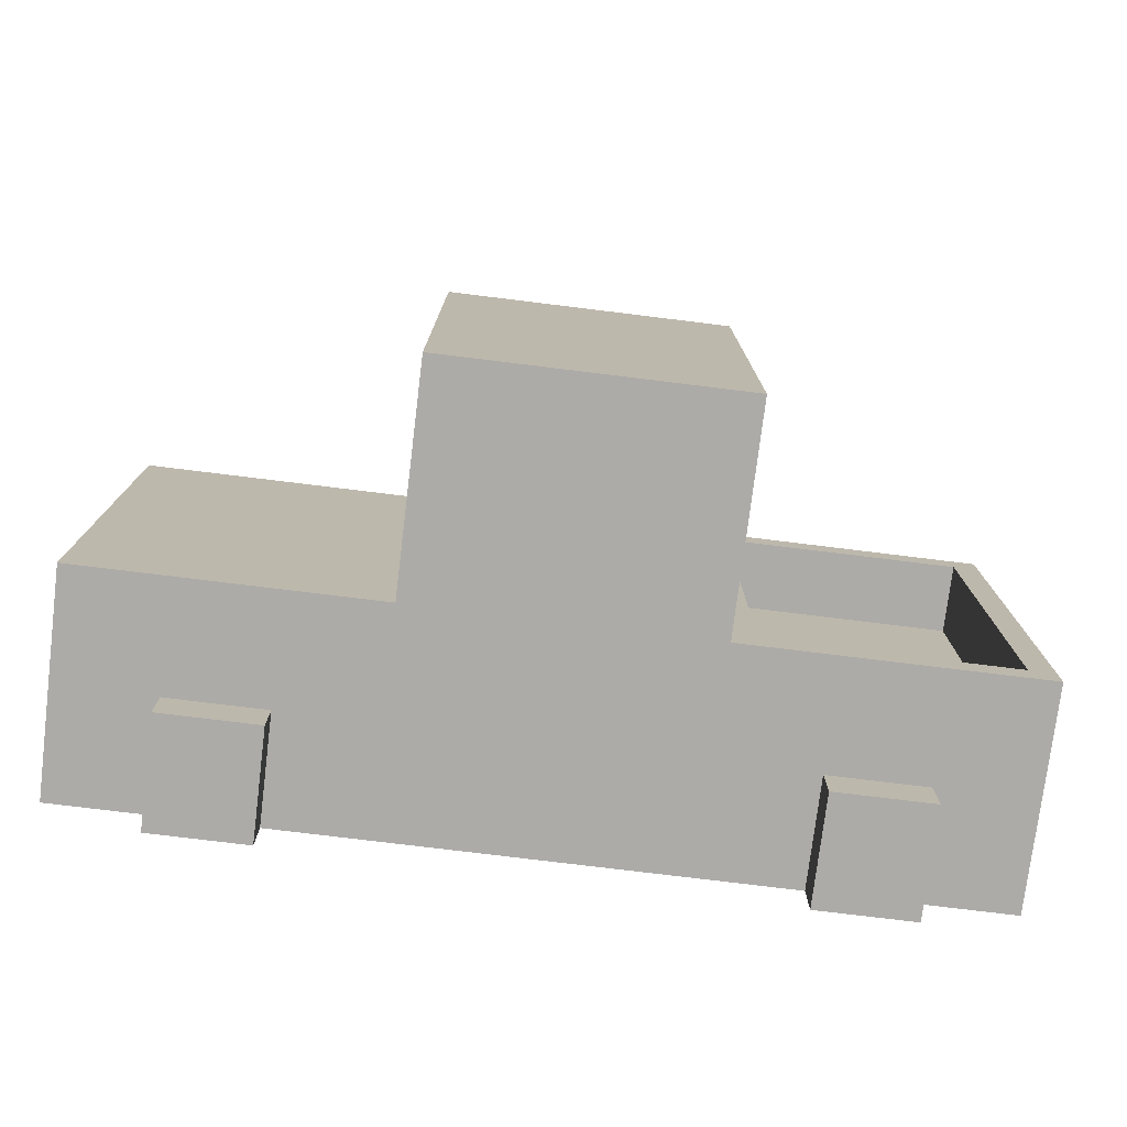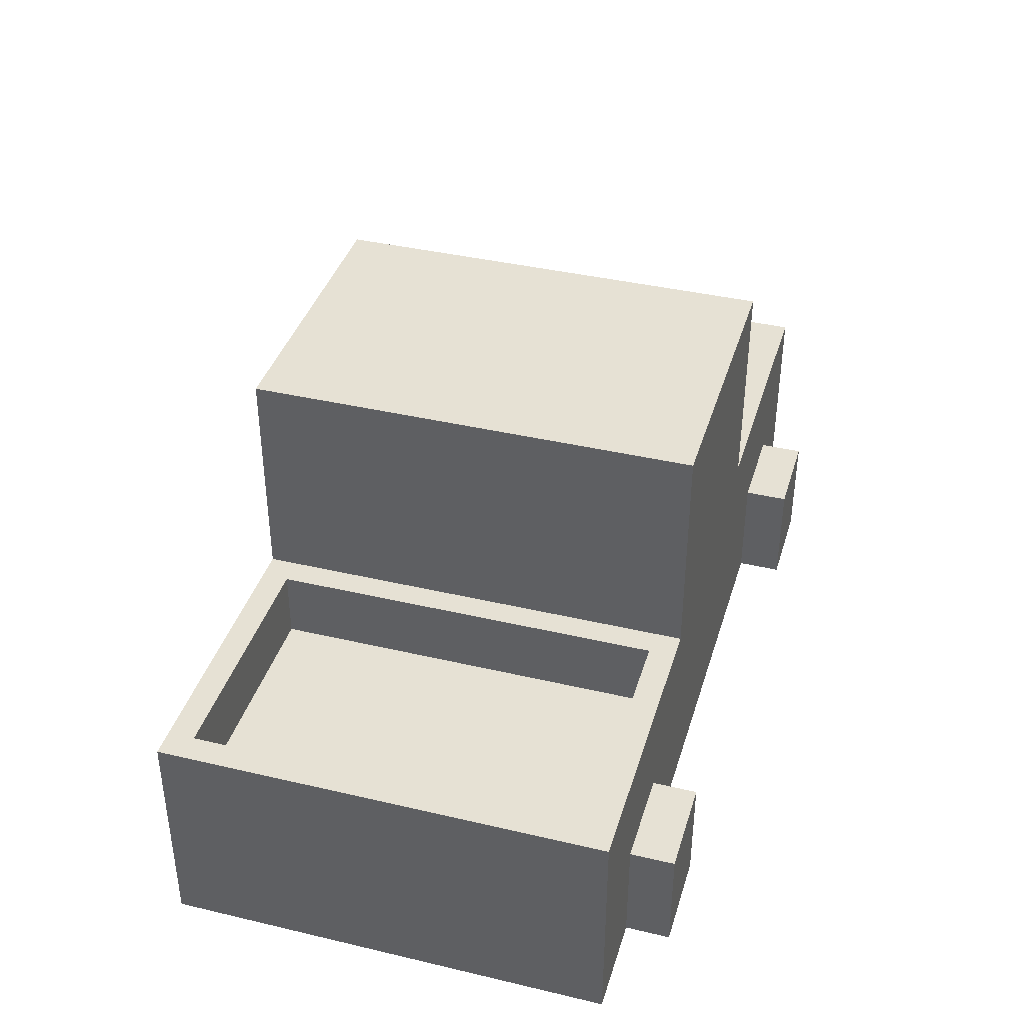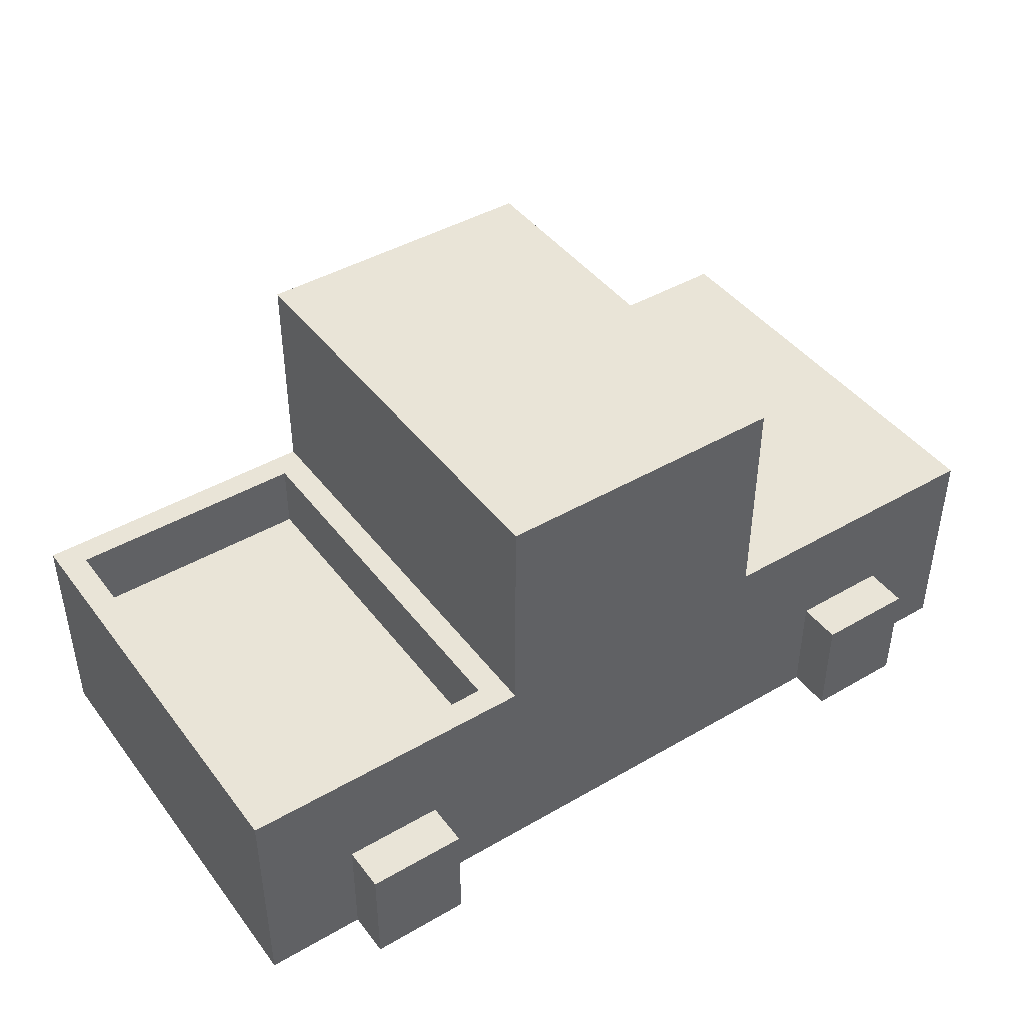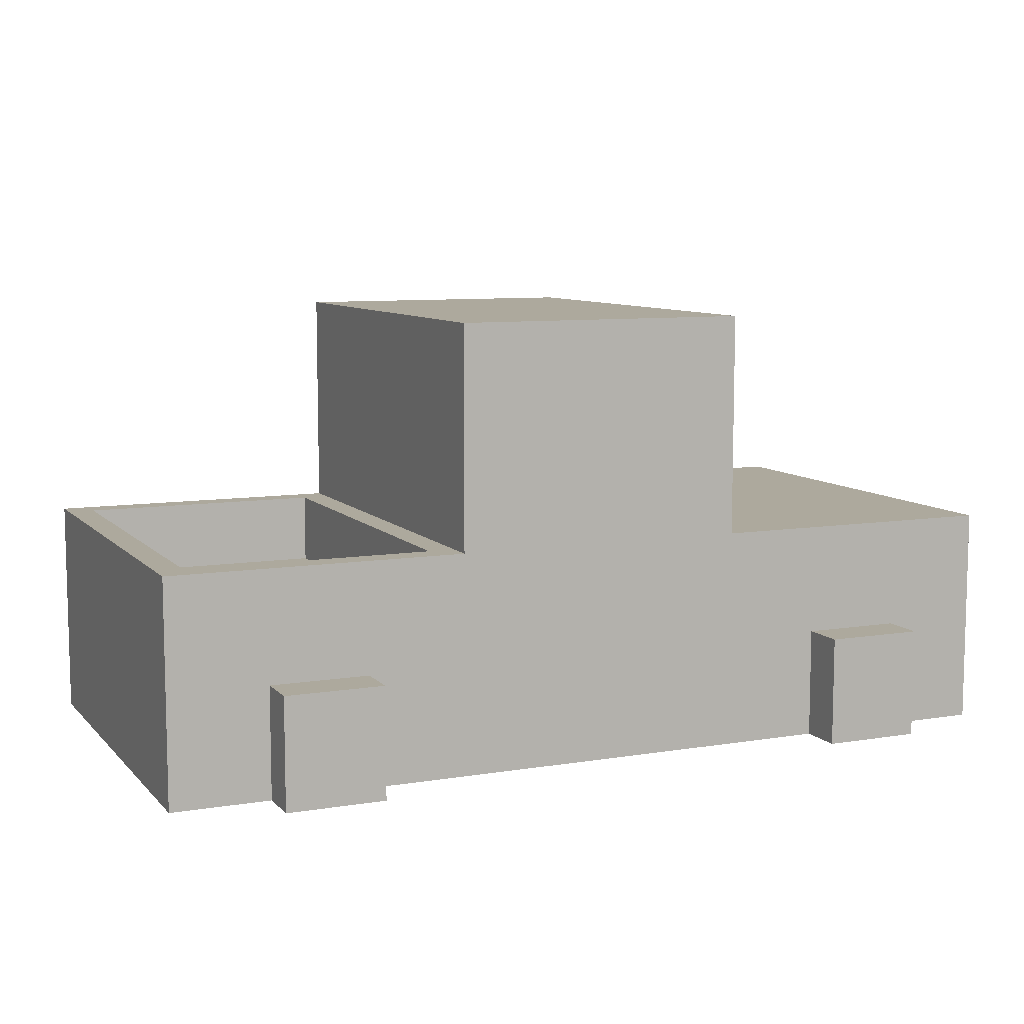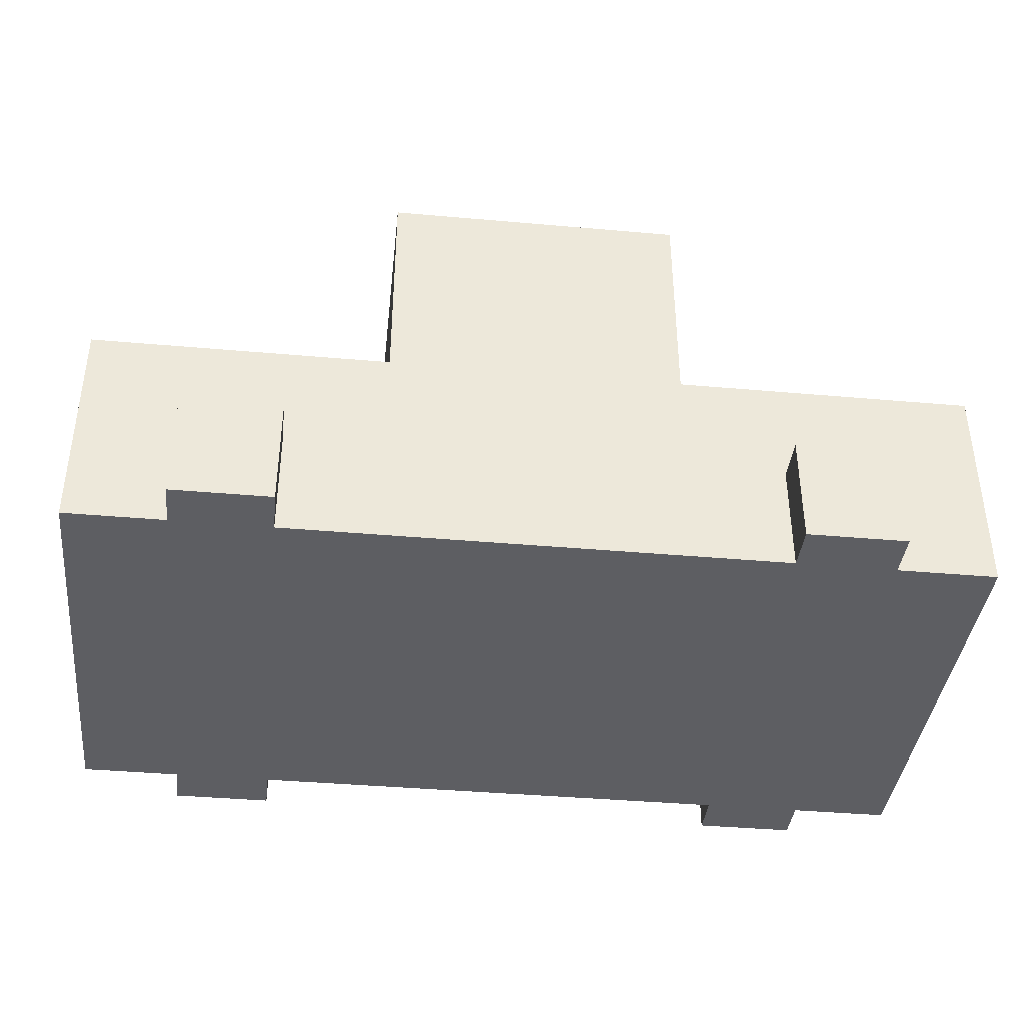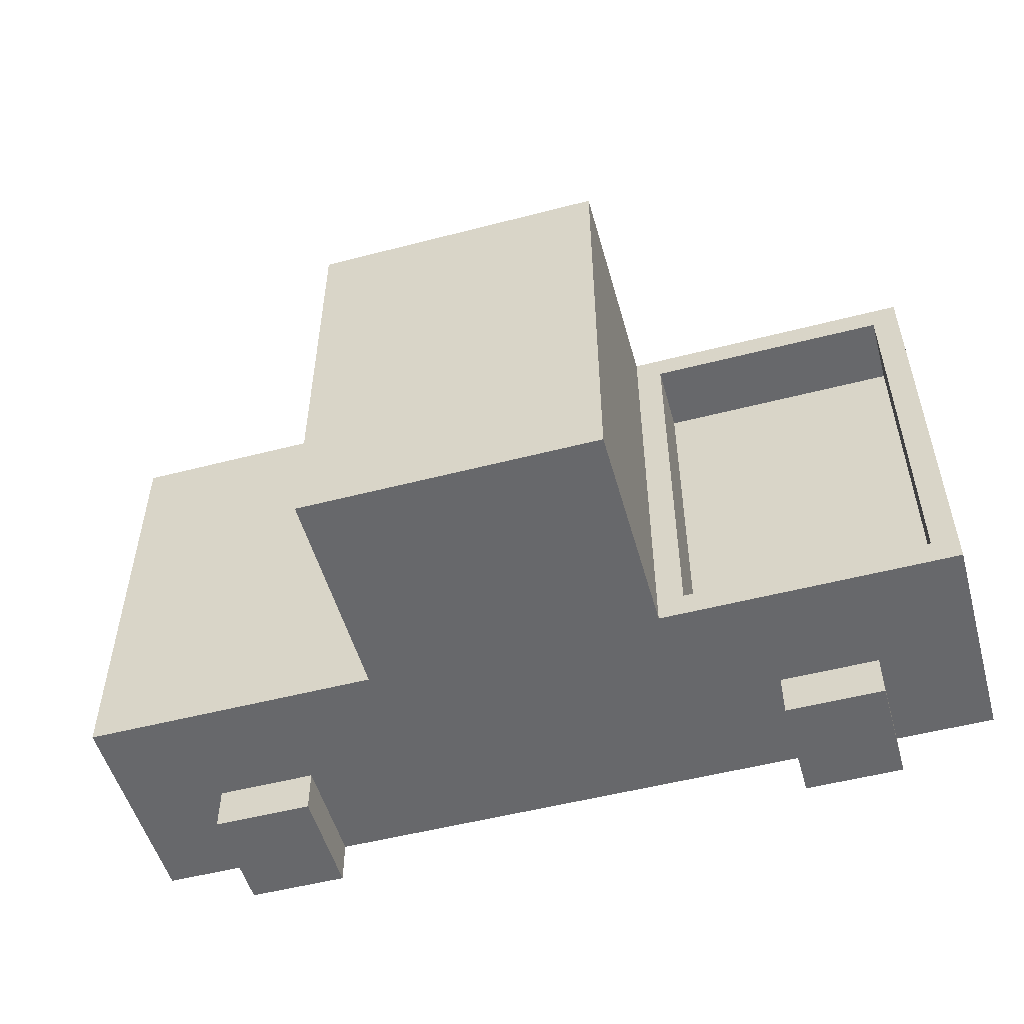
<metadata>
{"format":"obj","ext":"obj","renderer":"f3d","projection":"perspective","resolution":1024,"background":"white","views":[{"elev":-76.5,"azim":173.0,"up":"+Z"},{"elev":39.0,"azim":-73.6,"up":"+Y"},{"elev":43.5,"azim":-34.4,"up":"+Y"},{"elev":8.8,"azim":-23.8,"up":"+Y"},{"elev":-39.4,"azim":173.7,"up":"+Y"},{"elev":-52.5,"azim":-164.4,"up":"+Z"}]}
</metadata>
<code>
o truck
v -2 -1 1
v -2 -1 -1
v 2 -1 1
v 2 -1 -1
v 0.6667 -1 -1
v -0.6667 -1 -1
v -0.6667 1 -1
v 0.6667 1 -1
v -0.6667 -1 1
v 0.6667 -1 1
v 0.6667 1 1
v -0.6667 1 1
v -1.881 0 0.8812
v -1.881 0 -0.8812
v 2 0 -1
v 2 0 1
v 0.6667 0 1
v -0.7855 0 0.8812
v -0.7855 0 -0.8812
v 0.6667 0 -1
v -0.6667 0 -1
v -0.6667 0 1
v -2 0 -1
v -2 0 1
v -0.7855 -0.3189 -0.8812
v -0.7855 -0.3189 0.8812
v -1.881 -0.3189 -0.8812
v -1.881 -0.3189 0.8812
v 1.111 -1 1
v 1.556 -1 1
v 1.556 -1 -1
v 1.111 -1 -1
v 1.111 -0.5 -1
v 1.556 -0.5 -1
v 1.556 -0.5 1
v 1.111 -0.5 1
v -1.111 -1 -1
v -1.556 -1 -1
v -1.556 -1 1
v -1.111 -1 1
v -1.111 -0.5 1
v -1.556 -0.5 1
v -1.556 -0.5 -1
v -1.111 -0.5 -1
v 1.111 -1 1.2
v 1.556 -1 1.2
v 1.556 -1 -1.2
v 1.111 -1 -1.2
v 1.111 -0.5 -1.2
v 1.556 -0.5 -1.2
v 1.556 -0.5 1.2
v 1.111 -0.5 1.2
v -1.111 -1 -1.2
v -1.556 -1 -1.2
v -1.556 -1 1.2
v -1.111 -1 1.2
v -1.111 -0.5 1.2
v -1.556 -0.5 1.2
v -1.556 -0.5 -1.2
v -1.111 -0.5 -1.2
f 20 11 17
f 7 22 12
f 7 11 8
f 24 2 1
f 5 9 6
f 11 22 17
f 7 20 21
f 21 5 6
f 17 9 10
f 18 21 19
f 14 24 13
f 19 26 18
f 13 27 14
f 44 59 43
f 29 52 36
f 20 15 33
f 16 17 35
f 32 30 29
f 16 20 17
f 40 55 39
f 35 46 30
f 18 28 13
f 27 26 25
f 13 22 18
f 19 23 14
f 22 24 41
f 23 21 43
f 14 25 19
f 38 40 39
f 51 45 46
f 49 47 48
f 59 53 54
f 57 55 56
f 33 48 32
f 43 54 38
f 31 50 34
f 37 60 44
f 30 45 29
f 41 56 40
f 34 49 33
f 39 58 42
f 38 53 37
f 32 47 31
f 36 51 35
f 42 57 41
f 15 3 4
f 20 8 11
f 7 21 22
f 7 12 11
f 24 23 2
f 5 10 9
f 11 12 22
f 7 8 20
f 21 20 5
f 17 22 9
f 18 22 21
f 14 23 24
f 19 25 26
f 13 28 27
f 44 60 59
f 29 45 52
f 32 5 20
f 15 4 31
f 15 31 34
f 33 32 20
f 15 34 33
f 30 3 16
f 17 10 29
f 17 29 36
f 35 30 16
f 17 36 35
f 31 4 3
f 31 3 30
f 10 5 32
f 32 31 30
f 29 10 32
f 16 15 20
f 40 56 55
f 35 51 46
f 18 26 28
f 27 28 26
f 13 24 22
f 19 21 23
f 40 9 22
f 24 1 39
f 24 39 42
f 41 40 22
f 24 42 41
f 38 2 23
f 21 6 37
f 21 37 44
f 43 38 23
f 21 44 43
f 14 27 25
f 37 6 9
f 37 9 40
f 1 2 38
f 38 37 40
f 39 1 38
f 51 52 45
f 49 50 47
f 59 60 53
f 57 58 55
f 33 49 48
f 43 59 54
f 31 47 50
f 37 53 60
f 30 46 45
f 41 57 56
f 34 50 49
f 39 55 58
f 38 54 53
f 32 48 47
f 36 52 51
f 42 58 57
f 15 16 3

</code>
